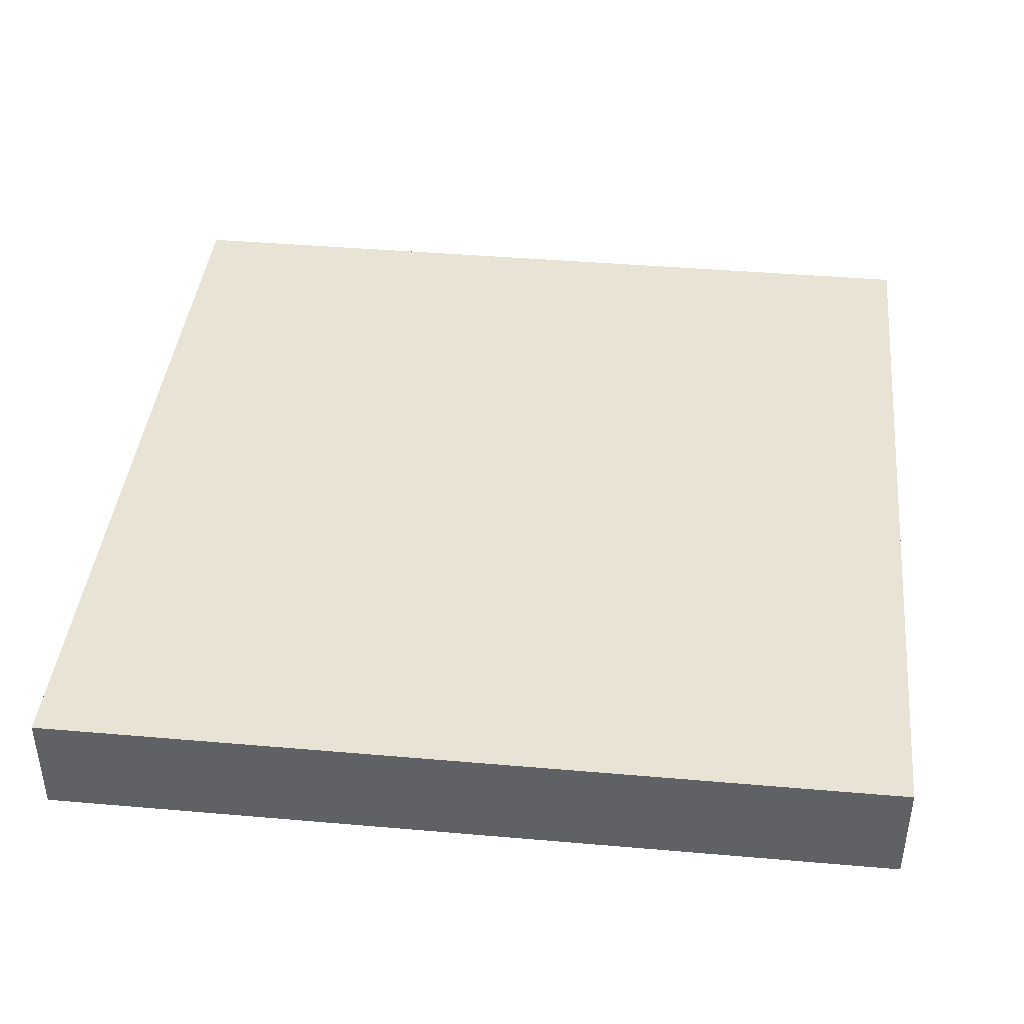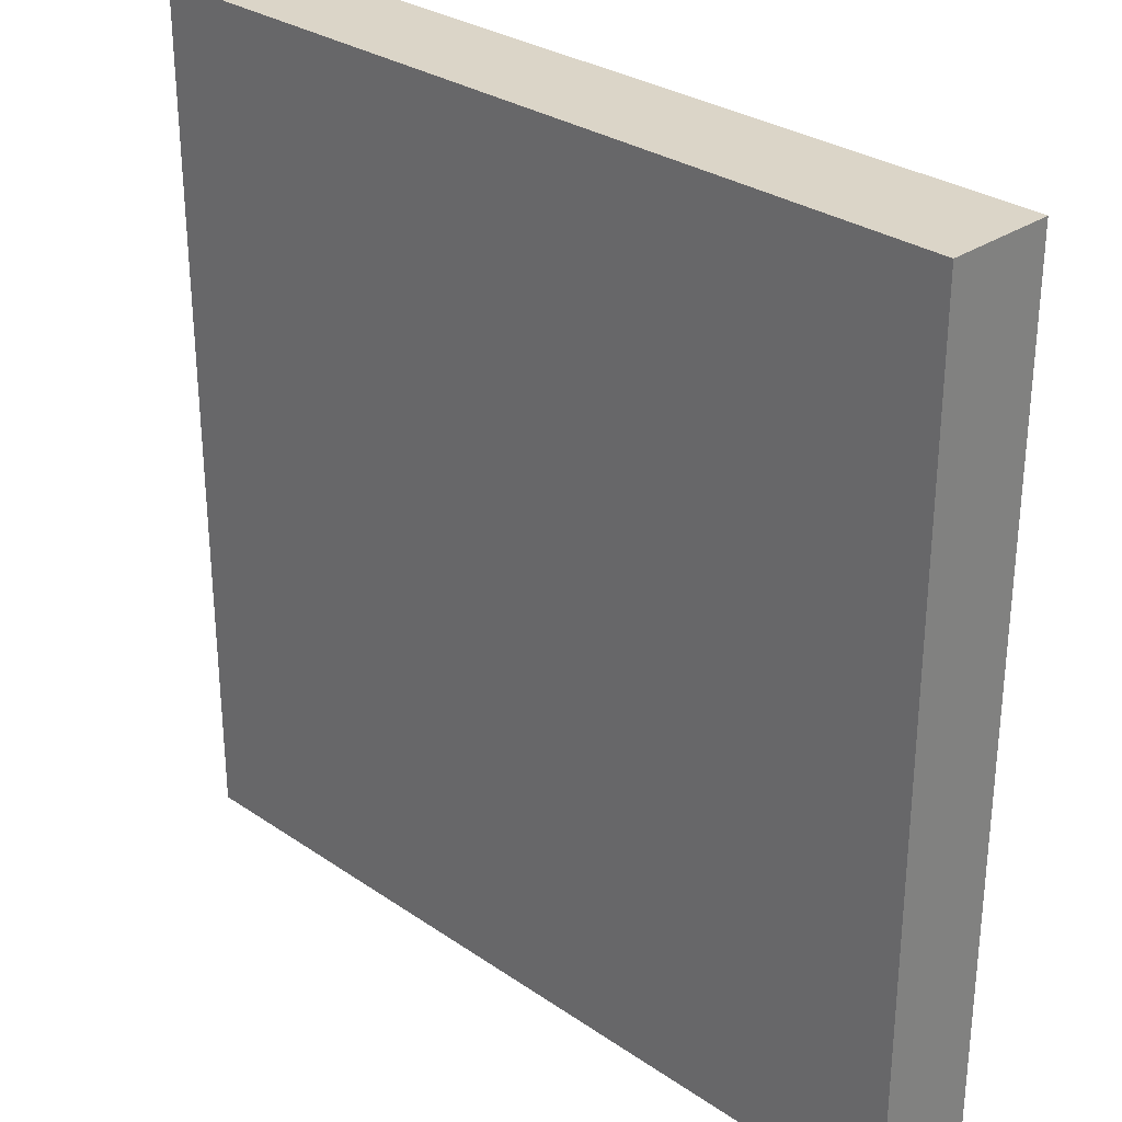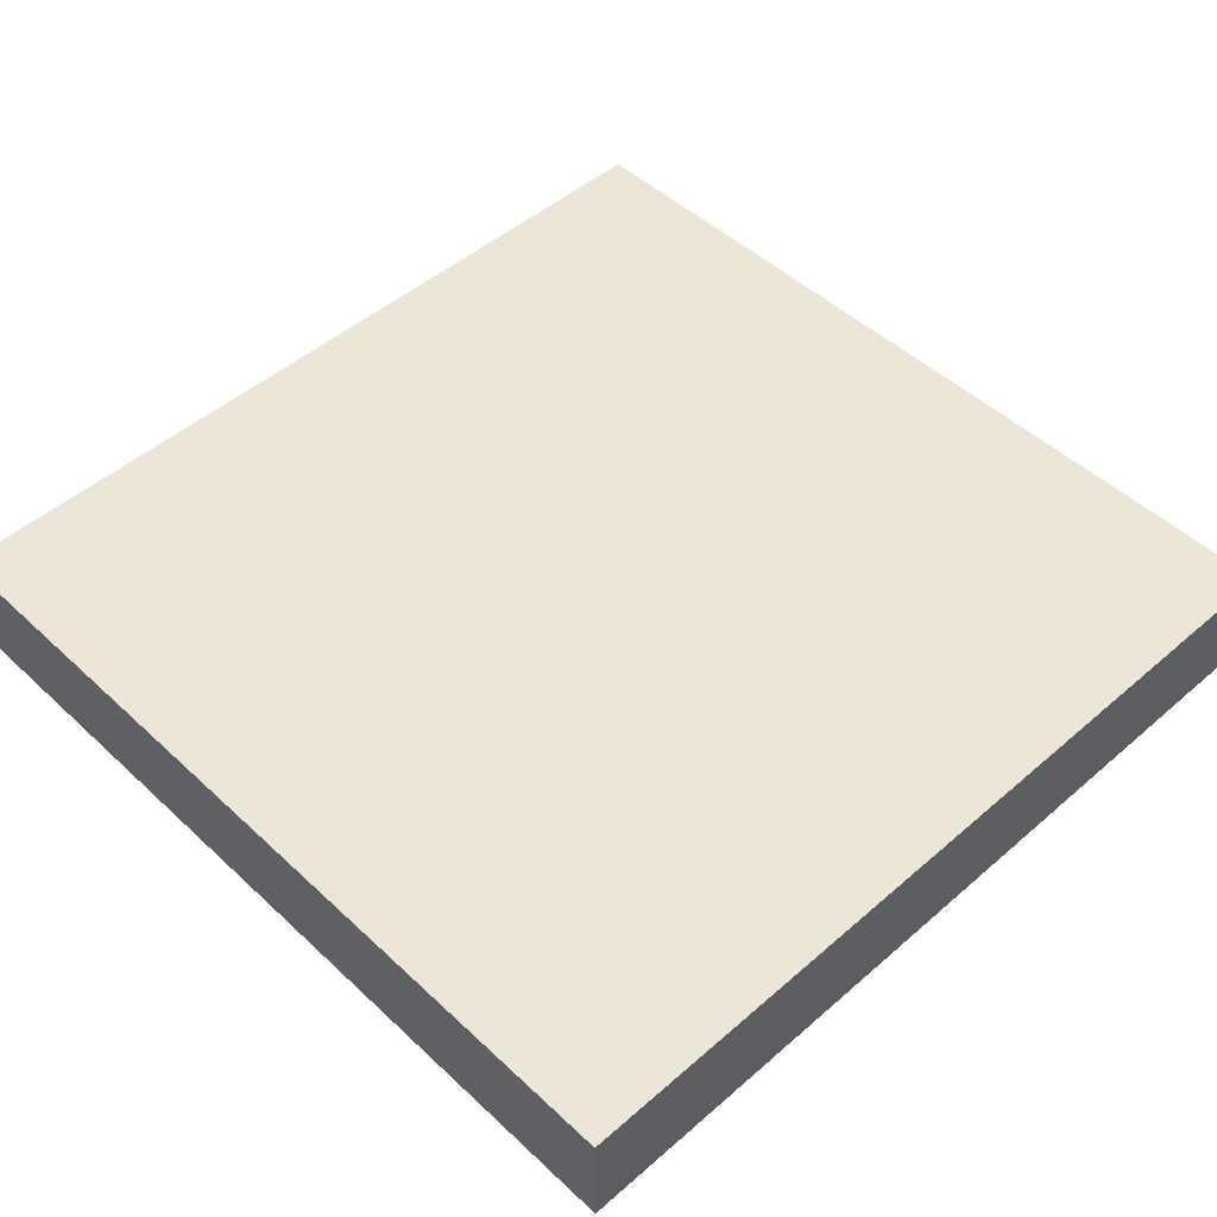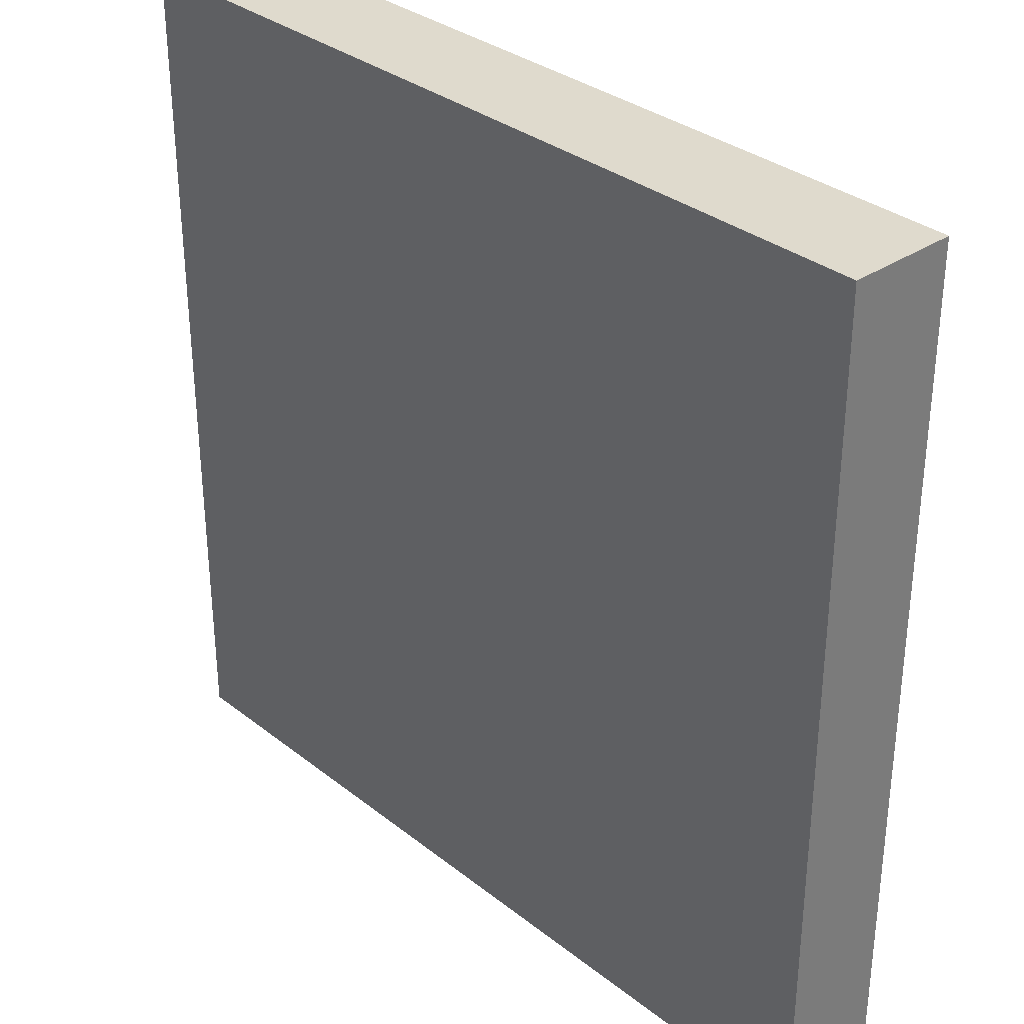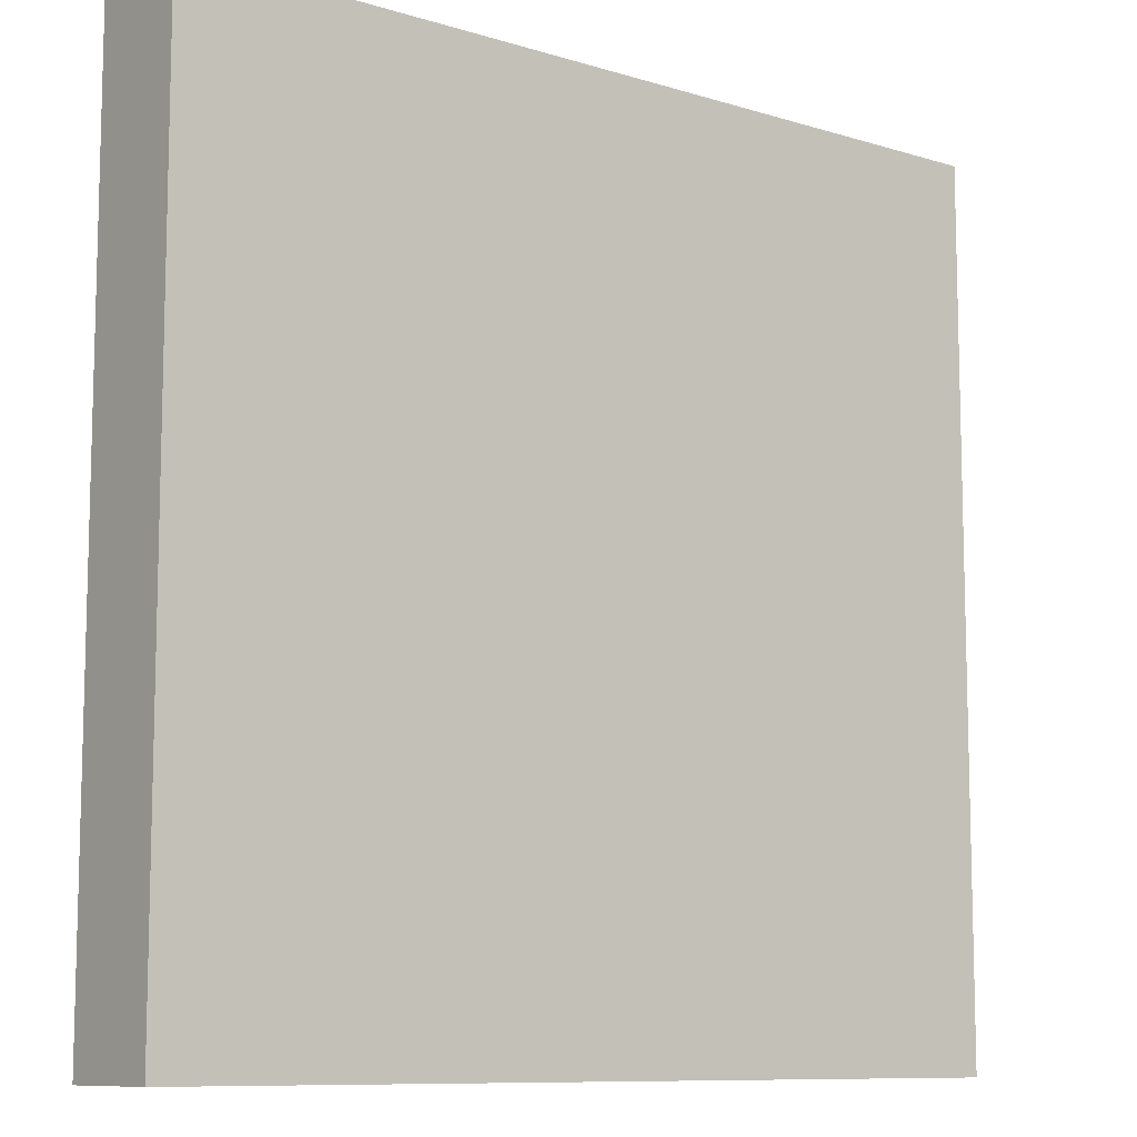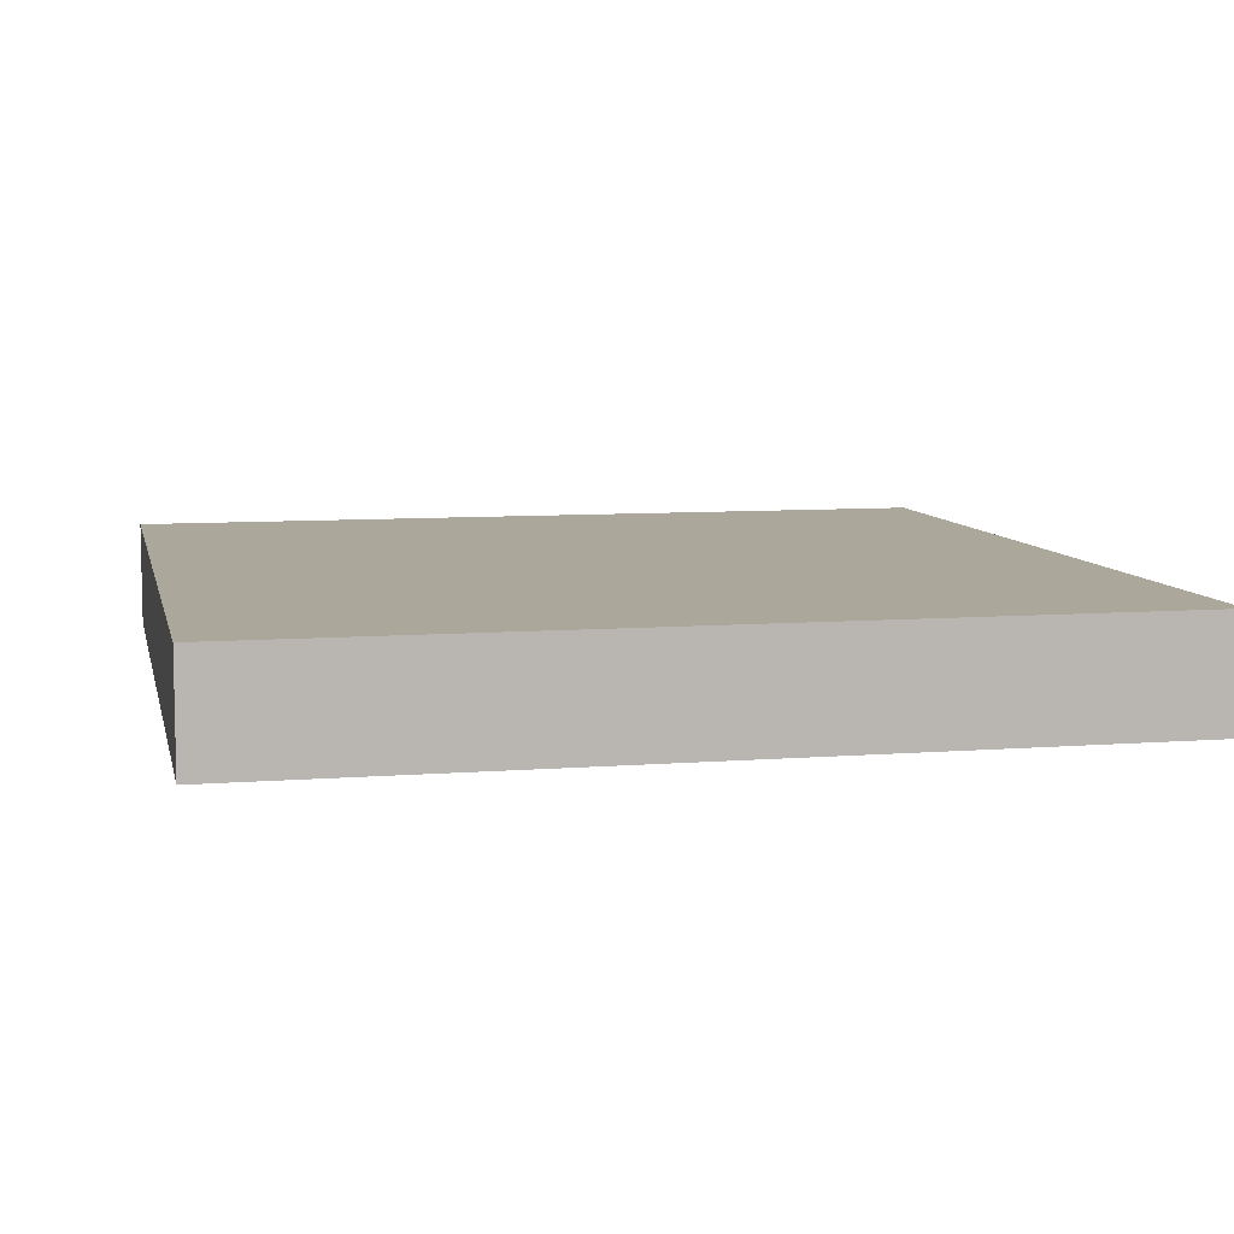
<metadata>
{"format":"obj","ext":"obj","renderer":"f3d","projection":"perspective","resolution":1024,"background":"white","views":[{"elev":41.3,"azim":6.0,"up":"+Z"},{"elev":29.6,"azim":-135.0,"up":"+Y"},{"elev":48.6,"azim":-44.0,"up":"+Z"},{"elev":32.9,"azim":47.1,"up":"+Y"},{"elev":-9.7,"azim":141.6,"up":"+Y"},{"elev":8.1,"azim":77.7,"up":"+Z"}]}
</metadata>
<code>
v 1856 1816 -348
v 1856 1752 -356
v 1856 1816 -356
v 1856 1752 -348
v 1792 1816 -348
v 1792 1816 -356
v 1792 1752 -356
v 1792 1752 -348
f 1 2 3
f 1 4 2
f 5 3 6
f 5 1 3
f 4 7 2
f 4 8 7
f 8 6 7
f 8 5 6
f 6 2 7
f 6 3 2
f 8 1 5
f 8 4 1

</code>
